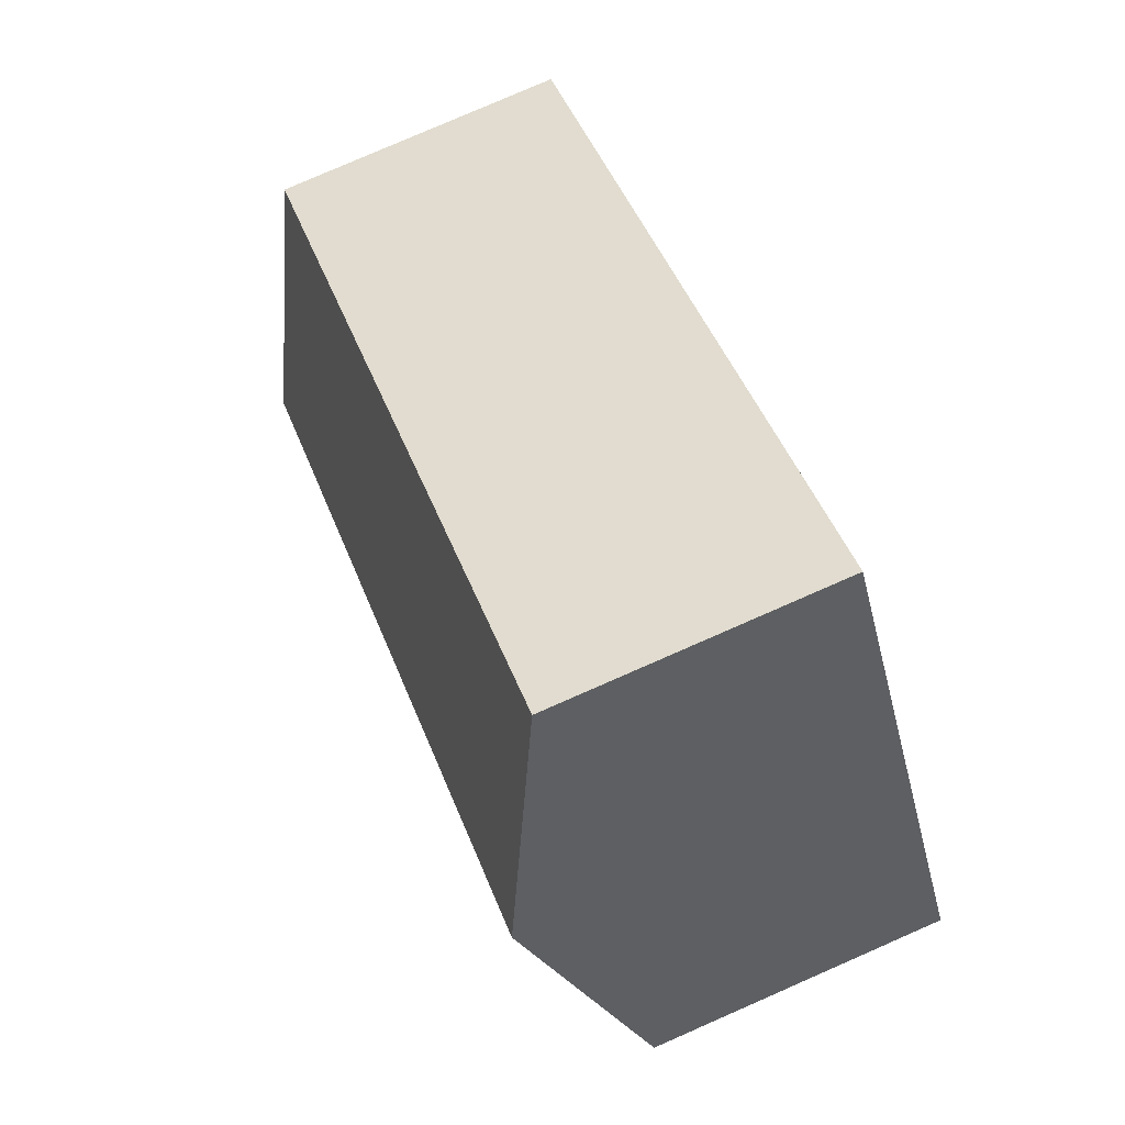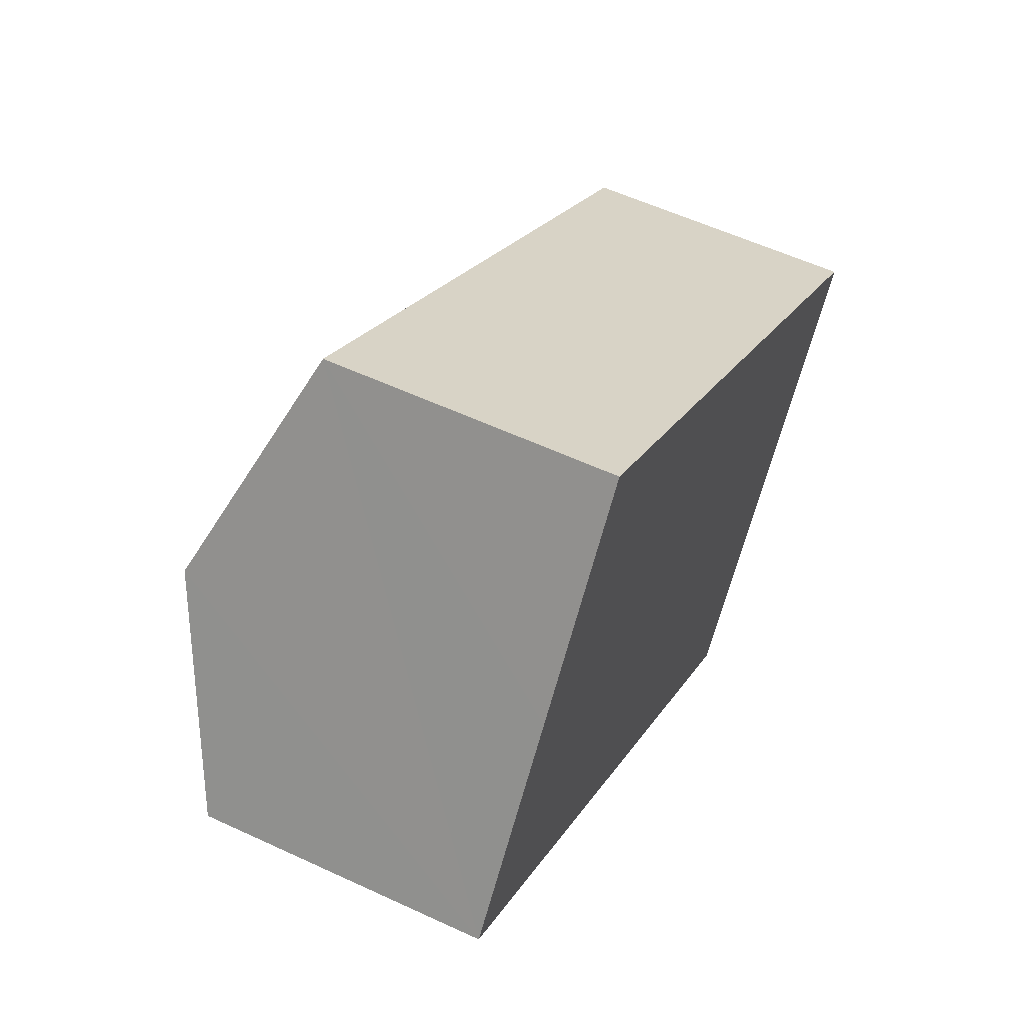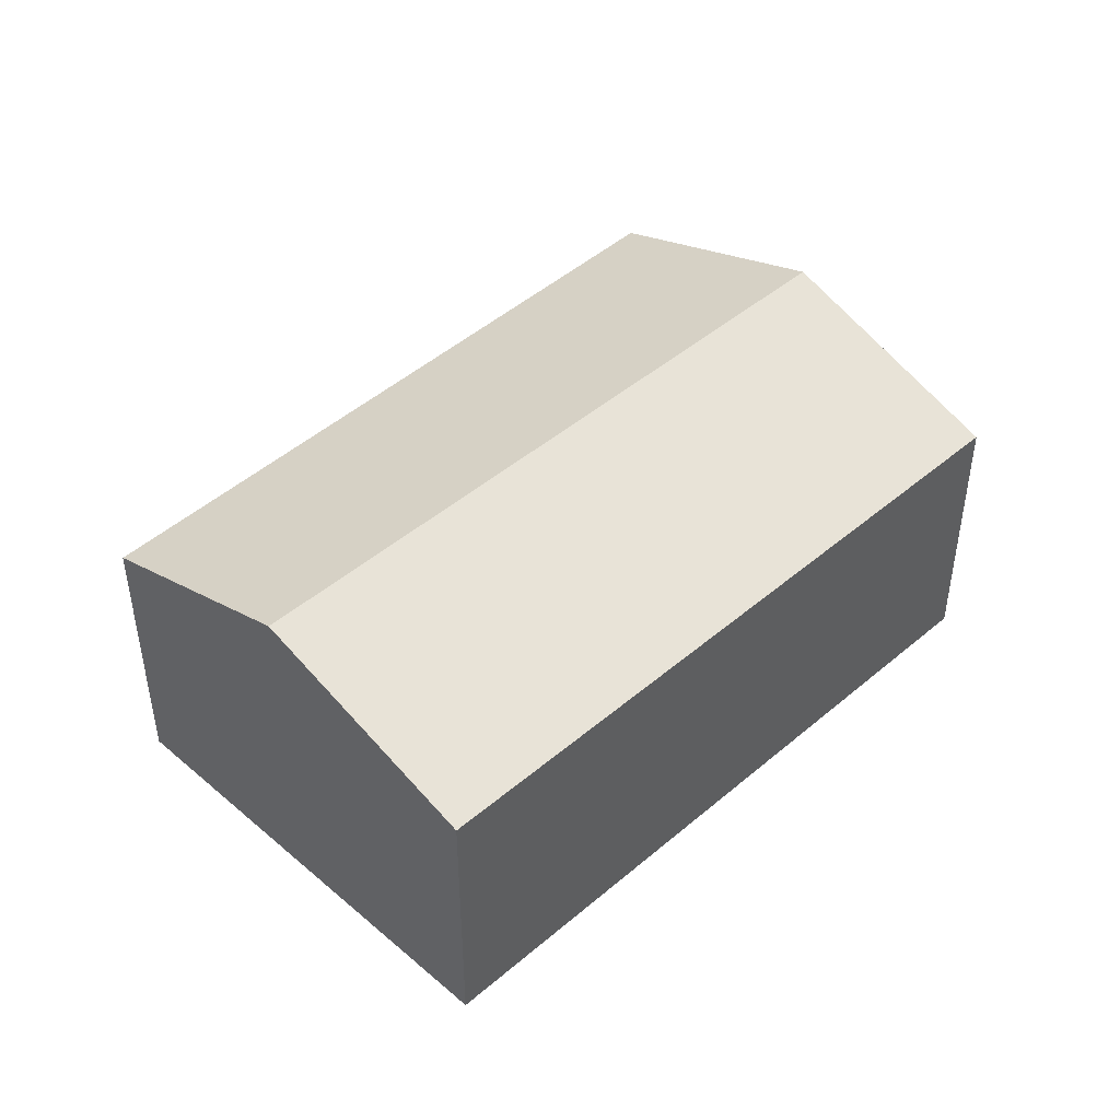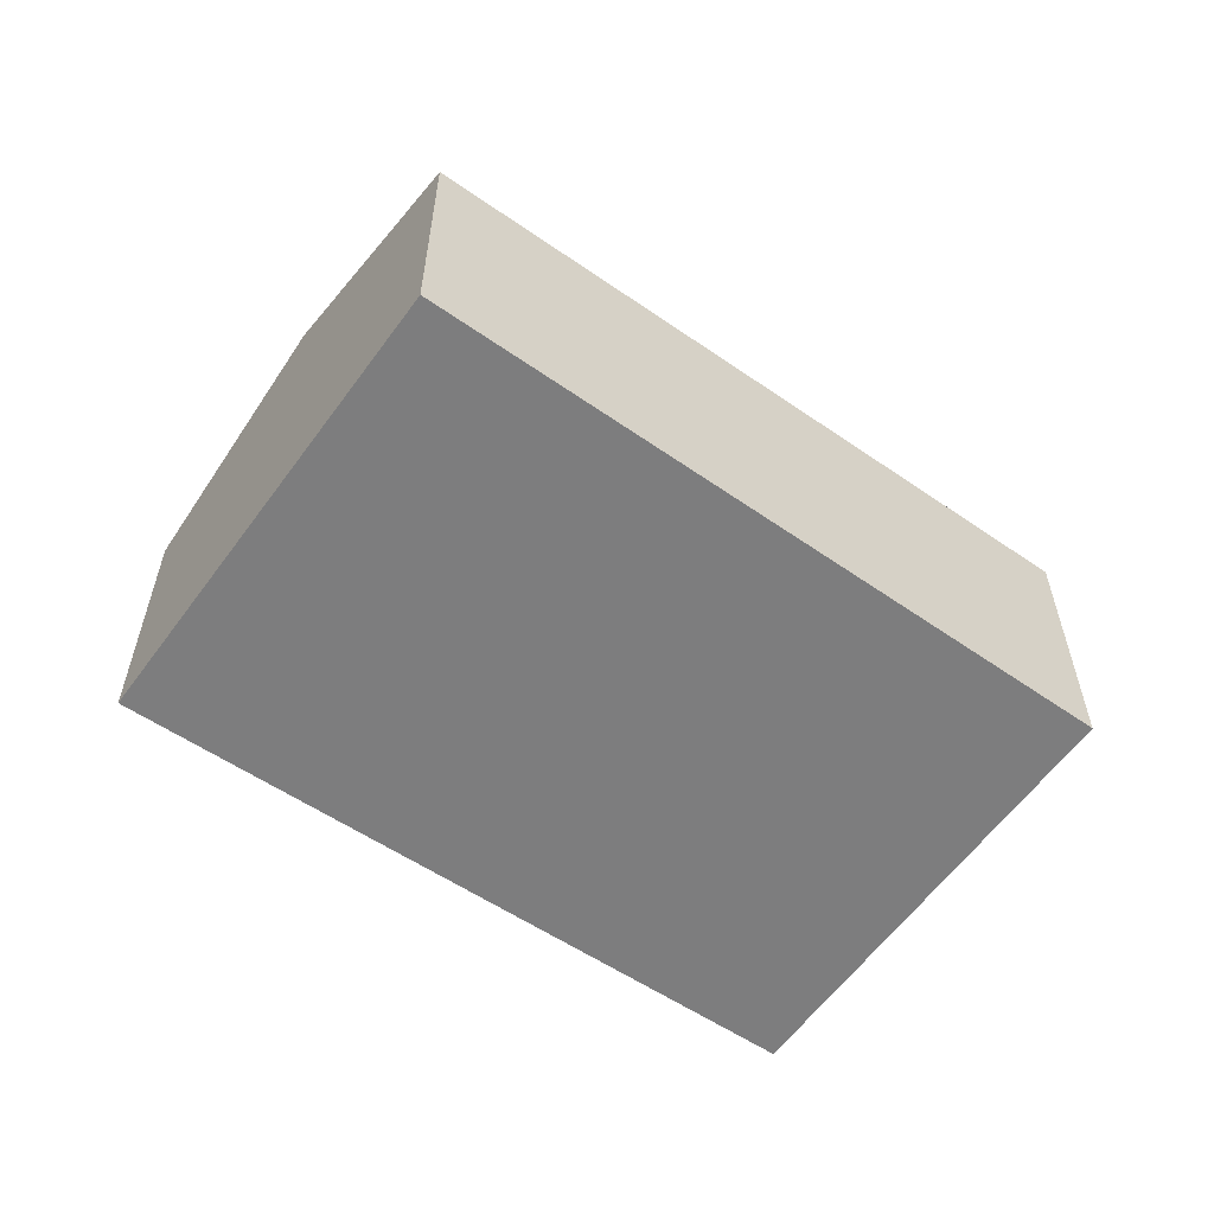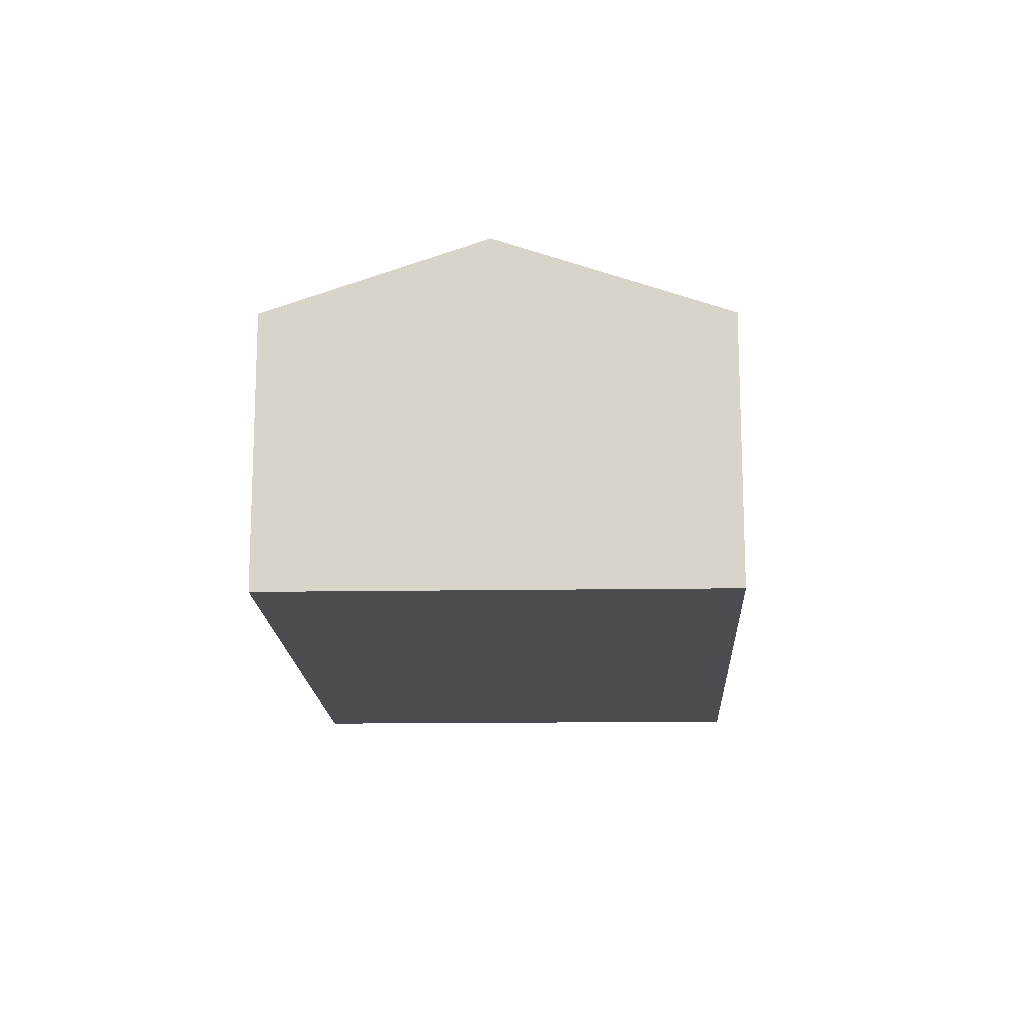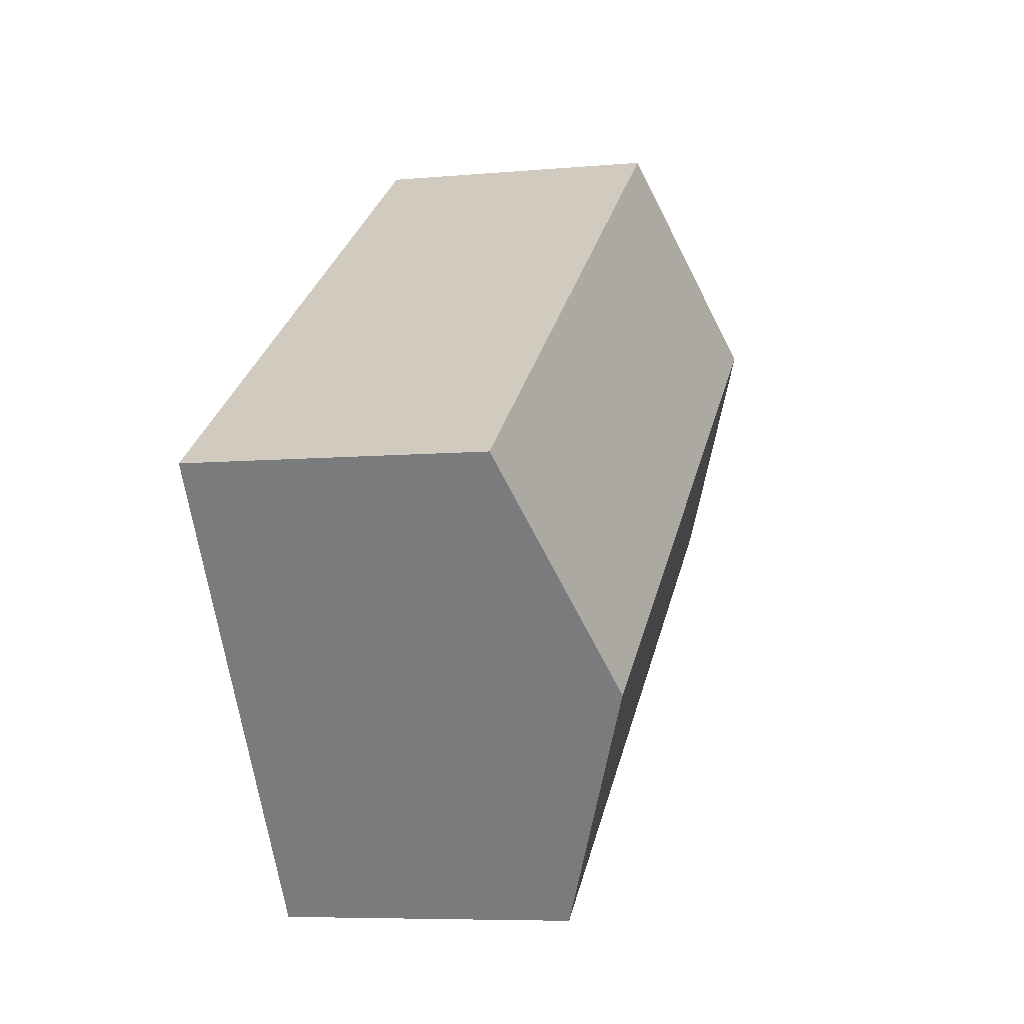
<metadata>
{"format":"obj","ext":"obj","renderer":"f3d","projection":"perspective","resolution":1024,"background":"white","views":[{"elev":79.6,"azim":-113.6,"up":"+Z"},{"elev":56.8,"azim":-64.1,"up":"+Z"},{"elev":46.1,"azim":-10.4,"up":"+Y"},{"elev":-59.2,"azim":179.5,"up":"+Y"},{"elev":-15.6,"azim":-53.0,"up":"+Y"},{"elev":-6.8,"azim":105.0,"up":"+Z"}]}
</metadata>
<code>
v  5.788 2.819 -1.706
v  2.134 2.18 3.027
v  6.887 2.18 -0.154
v  1.038 2.819 1.473
v  0 2.214 1.356e-16
v  4.667 2.167 -3.29
v  0 0 0
v  4.667 2.015e-16 -3.29
v  1.038 -9.02e-17 1.473
v  2.134 -1.853e-16 3.027
v  6.887 9.43e-18 -0.154
v  5.788 1.045e-16 -1.706
g defaultobject
f 1 2 3
f 2 1 4
f 5 1 6
f 1 5 4
f 6 7 5
f 7 6 8
f 7 4 5
f 4 7 2
f 2 7 9
f 2 9 10
f 10 3 2
f 3 10 11
f 1 8 6
f 8 1 3
f 8 3 12
f 12 3 11
f 8 9 7
f 9 8 12
f 9 12 10
f 10 12 11

</code>
